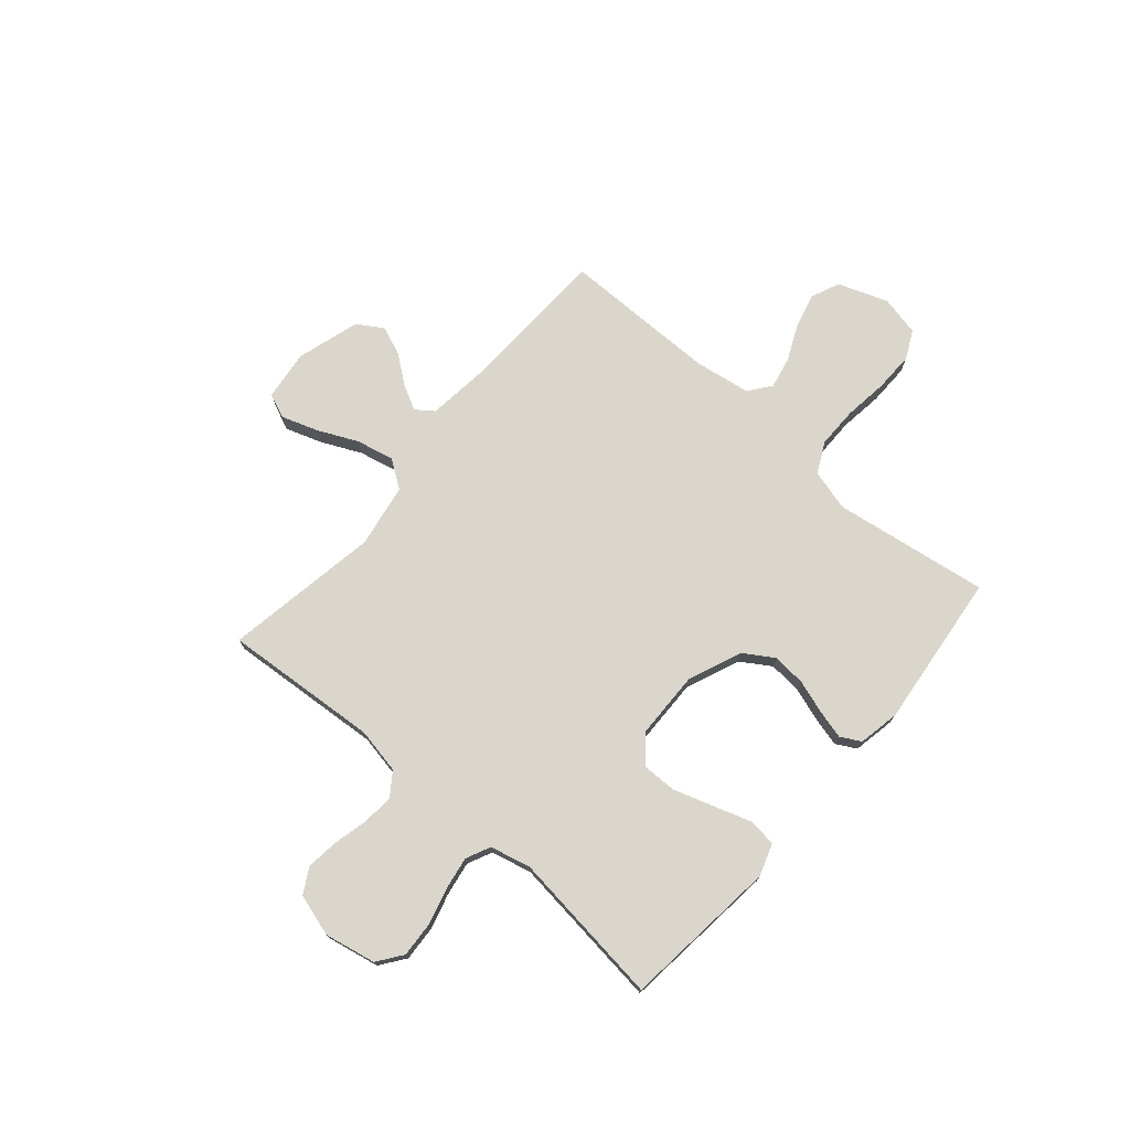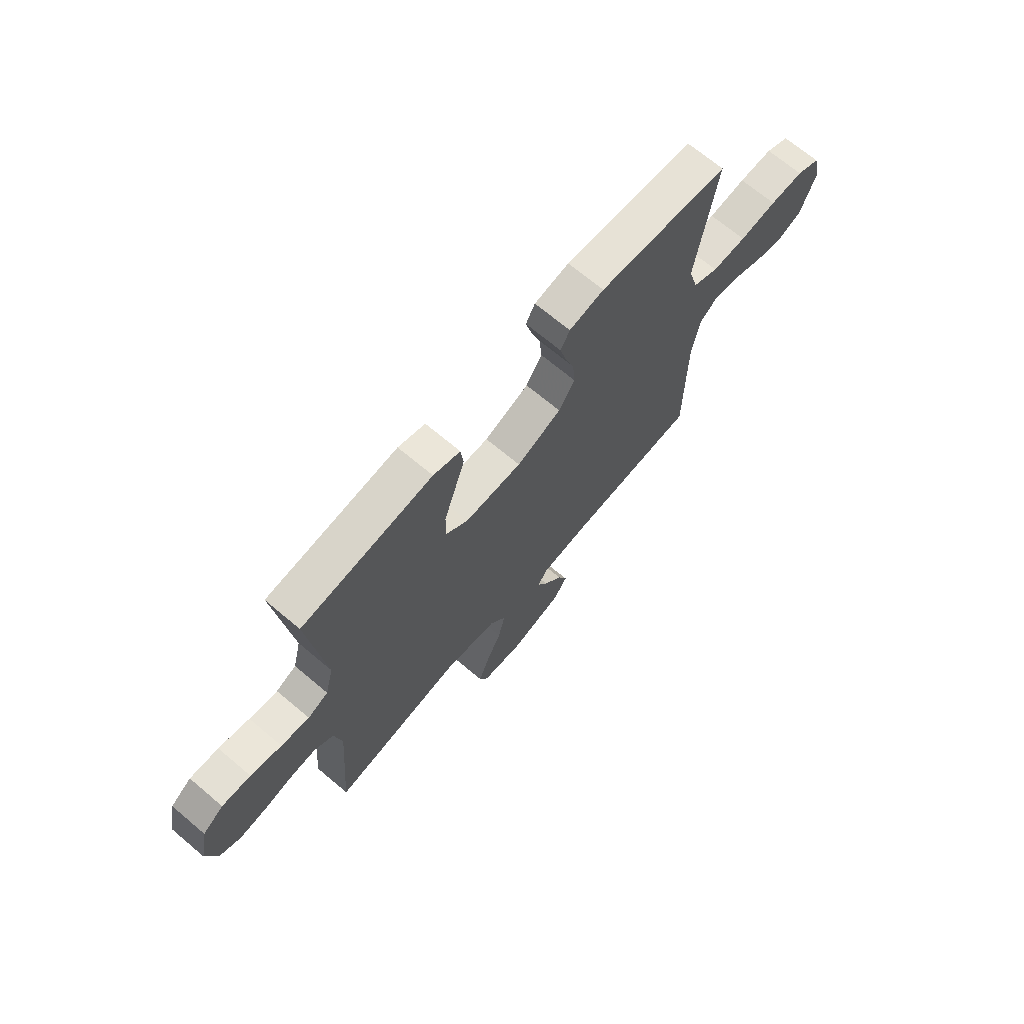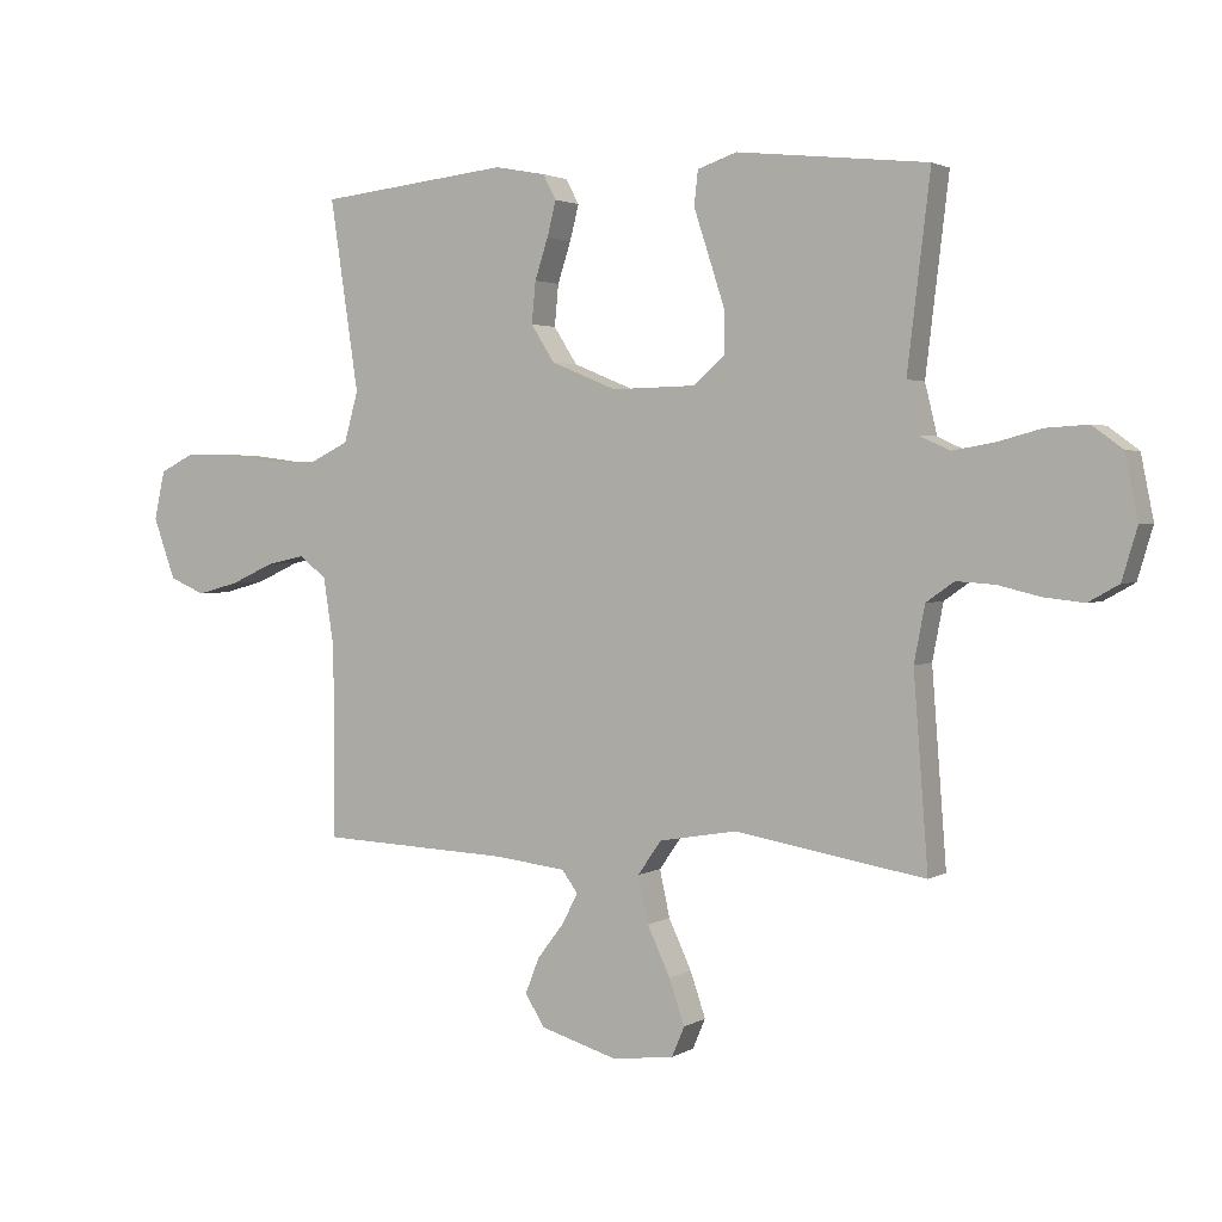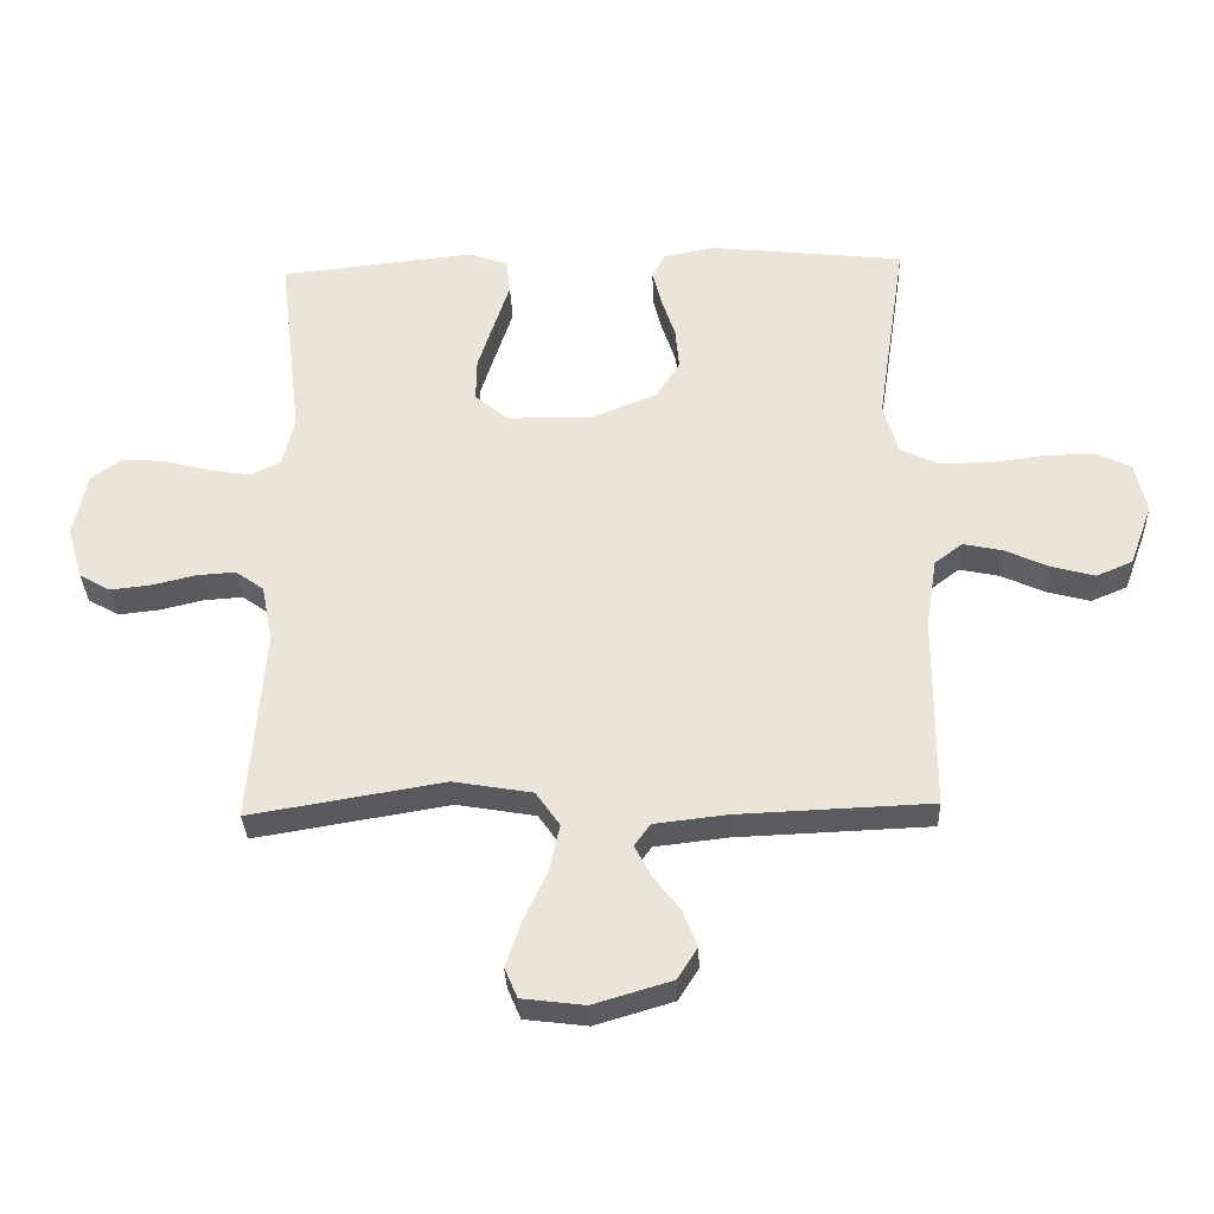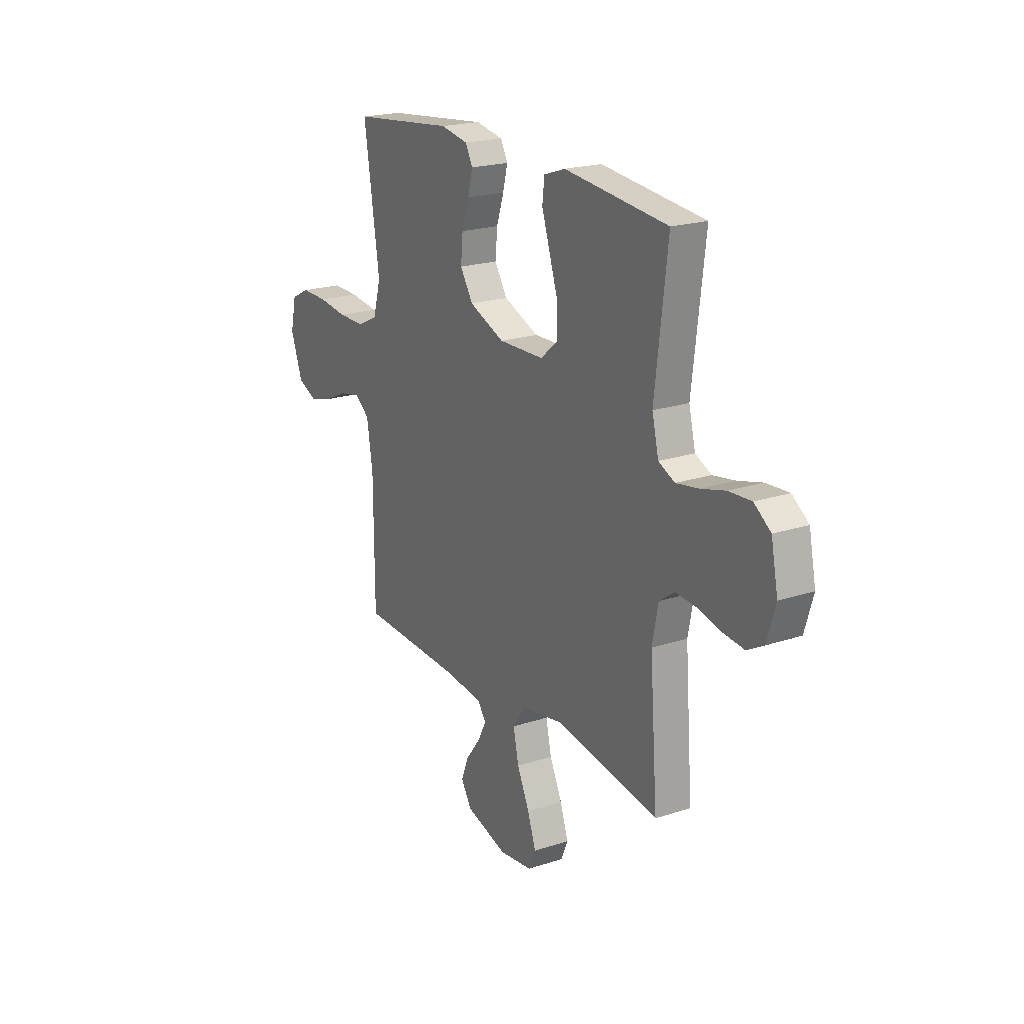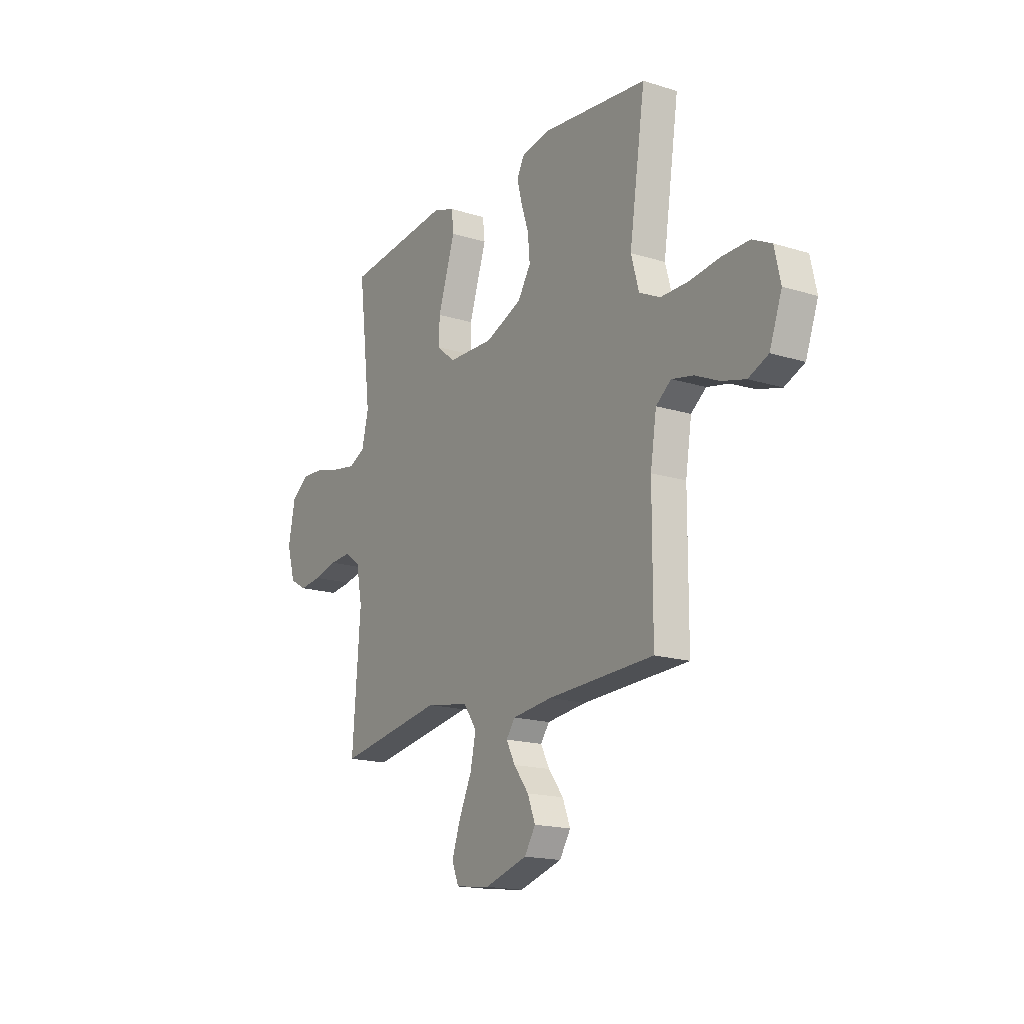
<metadata>
{"format":"obj","ext":"obj","renderer":"f3d","projection":"perspective","resolution":1024,"background":"white","views":[{"elev":74.1,"azim":-49.2,"up":"+Y"},{"elev":69.3,"azim":-49.9,"up":"+Z"},{"elev":2.4,"azim":-151.7,"up":"+Z"},{"elev":-32.6,"azim":2.2,"up":"+Z"},{"elev":20.7,"azim":-120.7,"up":"+Z"},{"elev":-17.1,"azim":58.0,"up":"+Z"}]}
</metadata>
<code>
v -0.5 0.07 0.5
v -0.2 0.07 0.532
v -0.138 0.07 0.511
v -0.132 0.07 0.457
v -0.156 0.07 0.384
v -0.181 0.07 0.307
v -0.182 0.07 0.241
v -0.131 0.07 0.198
v 0 0.07 0.195
v 0.103 0.07 0.237
v 0.14 0.07 0.295
v 0.134 0.07 0.36
v 0.113 0.07 0.424
v 0.099 0.07 0.479
v 0.12 0.07 0.518
v 0.2 0.07 0.533
v 0.5 0.07 0.5
v 0.455 0.07 0.2
v 0.477 0.07 0.121
v 0.536 0.07 0.092
v 0.615 0.07 0.092
v 0.7 0.07 0.103
v 0.777 0.07 0.104
v 0.831 0.07 0.077
v 0.848 0.07 0
v 0.813 0.07 -0.096
v 0.757 0.07 -0.12
v 0.69 0.07 -0.102
v 0.622 0.07 -0.071
v 0.561 0.07 -0.058
v 0.518 0.07 -0.091
v 0.501 0.07 -0.2
v 0.5 0.07 -0.5
v 0.2 0.07 -0.512
v 0.088 0.07 -0.525
v 0.063 0.07 -0.559
v 0.088 0.07 -0.607
v 0.13 0.07 -0.662
v 0.152 0.07 -0.718
v 0.121 0.07 -0.767
v 0 0.07 -0.803
v -0.097 0.07 -0.791
v -0.117 0.07 -0.744
v -0.093 0.07 -0.674
v -0.057 0.07 -0.597
v -0.041 0.07 -0.524
v -0.078 0.07 -0.471
v -0.2 0.07 -0.45
v -0.5 0.07 -0.5
v -0.477 0.07 -0.2
v -0.494 0.07 -0.112
v -0.538 0.07 -0.081
v -0.598 0.07 -0.085
v -0.665 0.07 -0.101
v -0.728 0.07 -0.108
v -0.776 0.07 -0.081
v -0.8 0.07 0
v -0.78 0.07 0.099
v -0.732 0.07 0.134
v -0.666 0.07 0.13
v -0.595 0.07 0.111
v -0.53 0.07 0.1
v -0.483 0.07 0.122
v -0.464 0.07 0.2
v -0.5 0 0.5
v -0.2 0 0.532
v -0.138 0 0.511
v -0.132 0 0.457
v -0.156 0 0.384
v -0.181 0 0.307
v -0.182 0 0.241
v -0.131 0 0.198
v 0 0 0.195
v 0.103 0 0.237
v 0.14 0 0.295
v 0.134 0 0.36
v 0.113 0 0.424
v 0.099 0 0.479
v 0.12 0 0.518
v 0.2 0 0.533
v 0.5 0 0.5
v 0.455 0 0.2
v 0.477 0 0.121
v 0.536 0 0.092
v 0.615 0 0.092
v 0.7 0 0.103
v 0.777 0 0.104
v 0.831 0 0.077
v 0.848 0 0
v 0.813 0 -0.096
v 0.757 0 -0.12
v 0.69 0 -0.102
v 0.622 0 -0.071
v 0.561 0 -0.058
v 0.518 0 -0.091
v 0.501 0 -0.2
v 0.5 0 -0.5
v 0.2 0 -0.512
v 0.088 0 -0.525
v 0.063 0 -0.559
v 0.088 0 -0.607
v 0.13 0 -0.662
v 0.152 0 -0.718
v 0.121 0 -0.767
v 0 0 -0.803
v -0.097 0 -0.791
v -0.117 0 -0.744
v -0.093 0 -0.674
v -0.057 0 -0.597
v -0.041 0 -0.524
v -0.078 0 -0.471
v -0.2 0 -0.45
v -0.5 0 -0.5
v -0.477 0 -0.2
v -0.494 0 -0.112
v -0.538 0 -0.081
v -0.598 0 -0.085
v -0.665 0 -0.101
v -0.728 0 -0.108
v -0.776 0 -0.081
v -0.8 0 0
v -0.78 0 0.099
v -0.732 0 0.134
v -0.666 0 0.13
v -0.595 0 0.111
v -0.53 0 0.1
v -0.483 0 0.122
v -0.464 0 0.2
f 58 59 60 61
f 58 61 62
f 57 58 62
f 56 57 62
f 53 54 55 56
f 52 53 56 62
f 51 52 62 63
f 48 49 50
f 47 48 50 51
f 42 43 44 45
f 42 45 46
f 41 42 46
f 40 41 46
f 37 38 39 40
f 36 37 40 46
f 35 36 46 47
f 32 33 34
f 31 32 34 35
f 26 27 28 29
f 26 29 30
f 25 26 30
f 24 25 30
f 21 22 23 24
f 20 21 24 30
f 19 20 30 31
f 15 16 17 18
f 12 13 14 15
f 11 12 15 18
f 10 11 18 19
f 2 3 4 5
f 64 1 2 5
f 64 5 6
f 63 64 6 7
f 51 63 7 8
f 47 51 8 9
f 19 31 35 47
f 9 10 19 47
f 125 124 123 122
f 126 125 122
f 126 122 121
f 126 121 120
f 120 119 118 117
f 126 120 117 116
f 127 126 116 115
f 114 113 112
f 115 114 112 111
f 109 108 107 106
f 110 109 106
f 110 106 105
f 110 105 104
f 104 103 102 101
f 110 104 101 100
f 111 110 100 99
f 98 97 96
f 99 98 96 95
f 93 92 91 90
f 94 93 90
f 94 90 89
f 94 89 88
f 88 87 86 85
f 94 88 85 84
f 95 94 84 83
f 82 81 80 79
f 79 78 77 76
f 82 79 76 75
f 83 82 75 74
f 69 68 67 66
f 69 66 65 128
f 70 69 128
f 71 70 128 127
f 72 71 127 115
f 73 72 115 111
f 111 99 95 83
f 111 83 74 73
f 1 65 66 2
f 2 66 67 3
f 3 67 68 4
f 4 68 69 5
f 5 69 70 6
f 6 70 71 7
f 7 71 72 8
f 8 72 73 9
f 9 73 74 10
f 10 74 75 11
f 11 75 76 12
f 12 76 77 13
f 13 77 78 14
f 14 78 79 15
f 15 79 80 16
f 16 80 81 17
f 17 81 82 18
f 18 82 83 19
f 19 83 84 20
f 20 84 85 21
f 21 85 86 22
f 22 86 87 23
f 23 87 88 24
f 24 88 89 25
f 25 89 90 26
f 26 90 91 27
f 27 91 92 28
f 28 92 93 29
f 29 93 94 30
f 30 94 95 31
f 31 95 96 32
f 32 96 97 33
f 33 97 98 34
f 34 98 99 35
f 35 99 100 36
f 36 100 101 37
f 37 101 102 38
f 38 102 103 39
f 39 103 104 40
f 40 104 105 41
f 41 105 106 42
f 42 106 107 43
f 43 107 108 44
f 44 108 109 45
f 45 109 110 46
f 46 110 111 47
f 47 111 112 48
f 48 112 113 49
f 49 113 114 50
f 50 114 115 51
f 51 115 116 52
f 52 116 117 53
f 53 117 118 54
f 54 118 119 55
f 55 119 120 56
f 56 120 121 57
f 57 121 122 58
f 58 122 123 59
f 59 123 124 60
f 60 124 125 61
f 61 125 126 62
f 62 126 127 63
f 63 127 128 64
f 64 128 65 1

</code>
